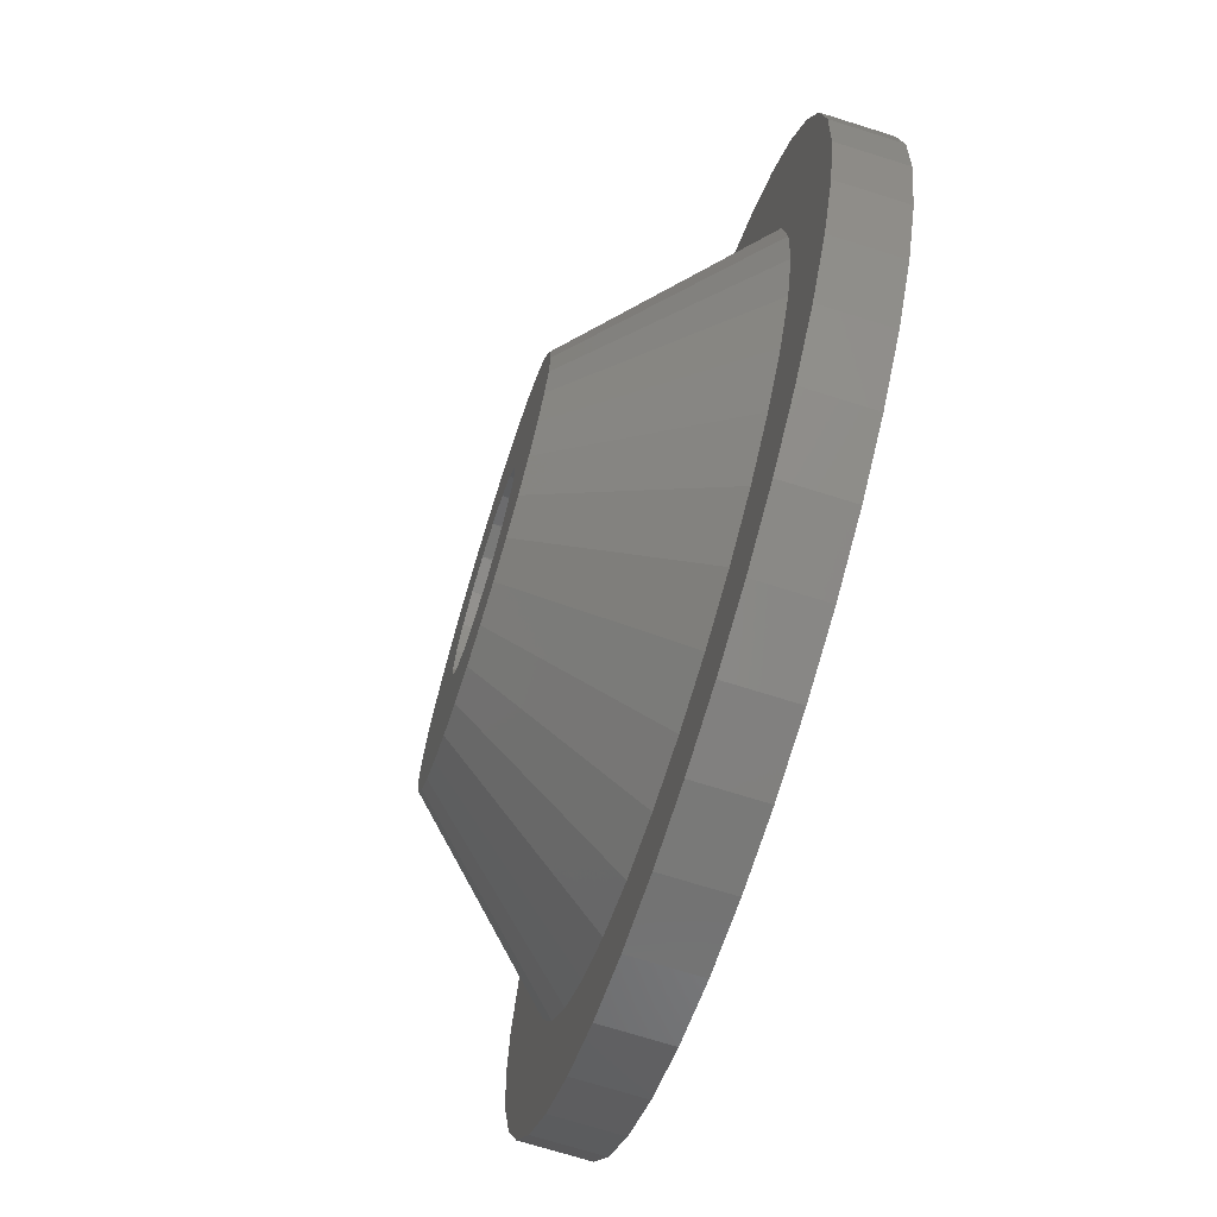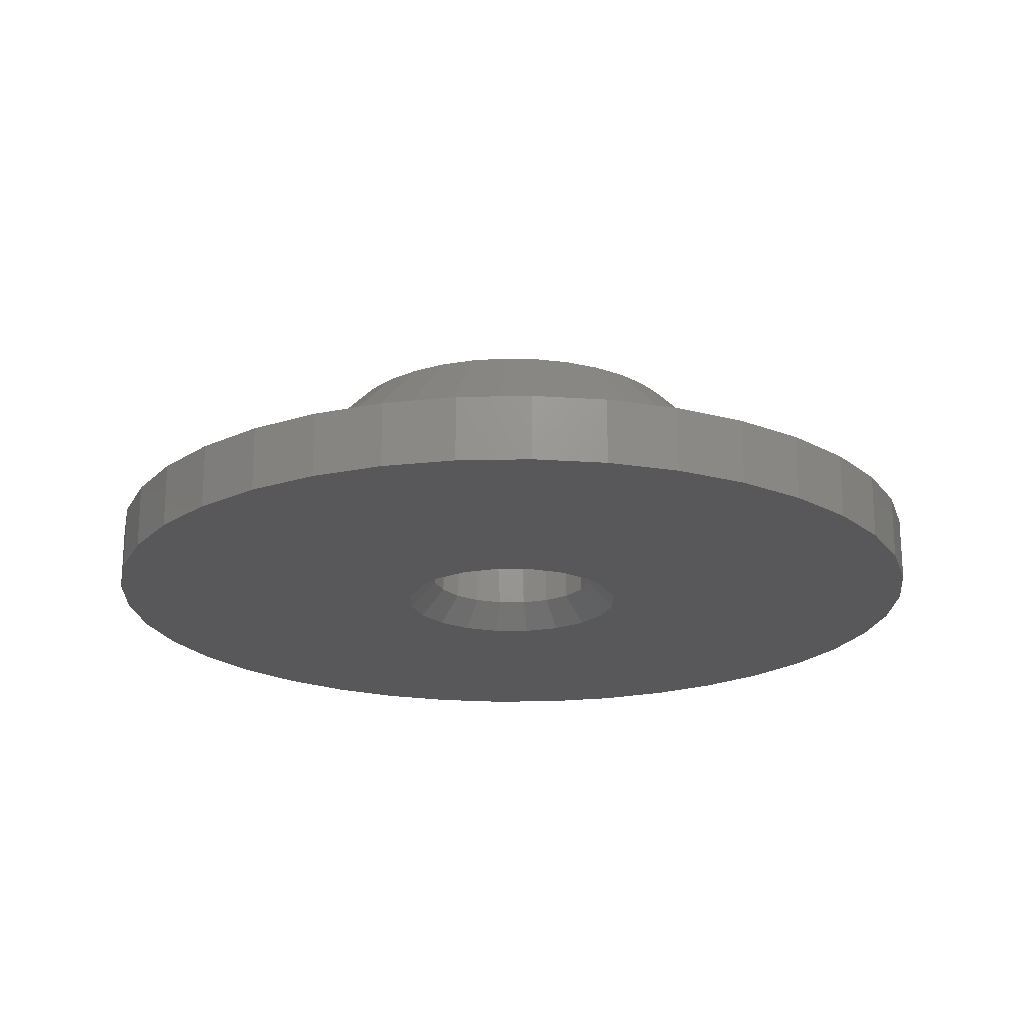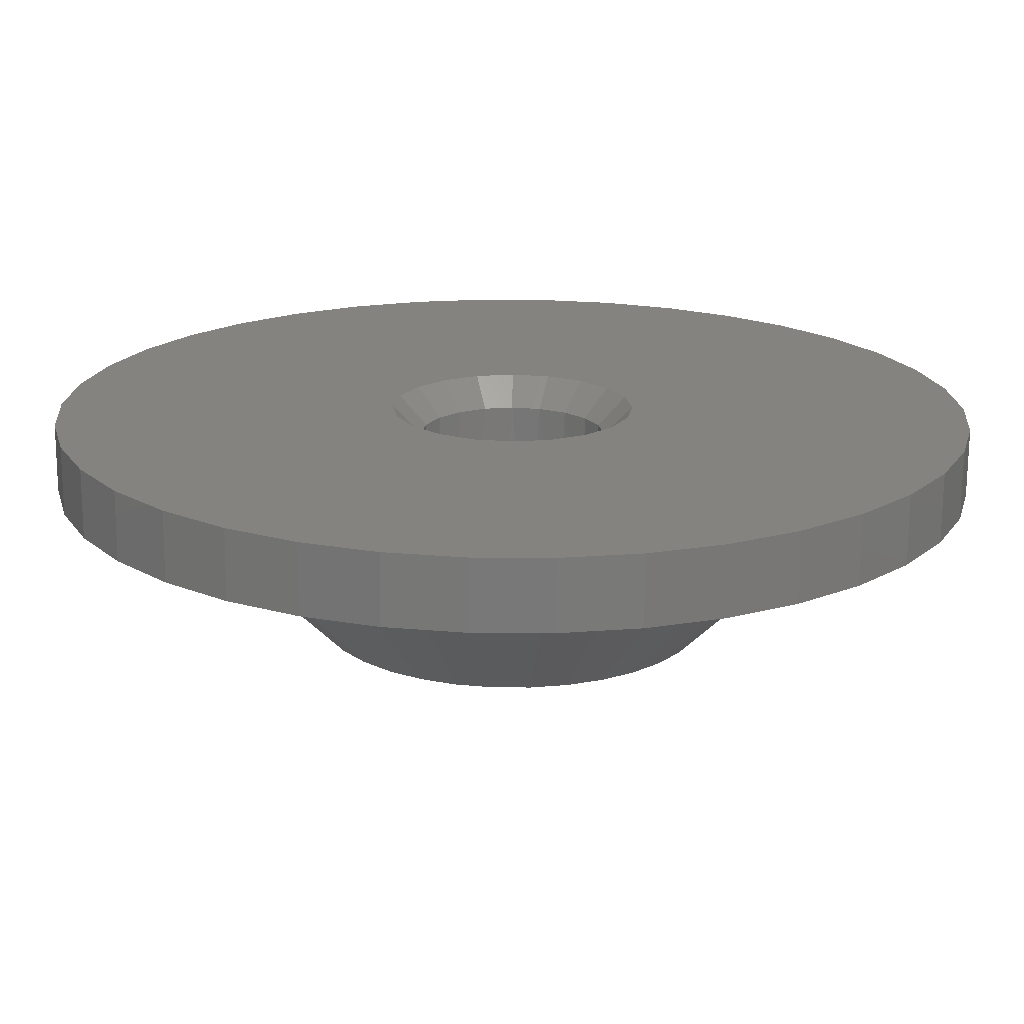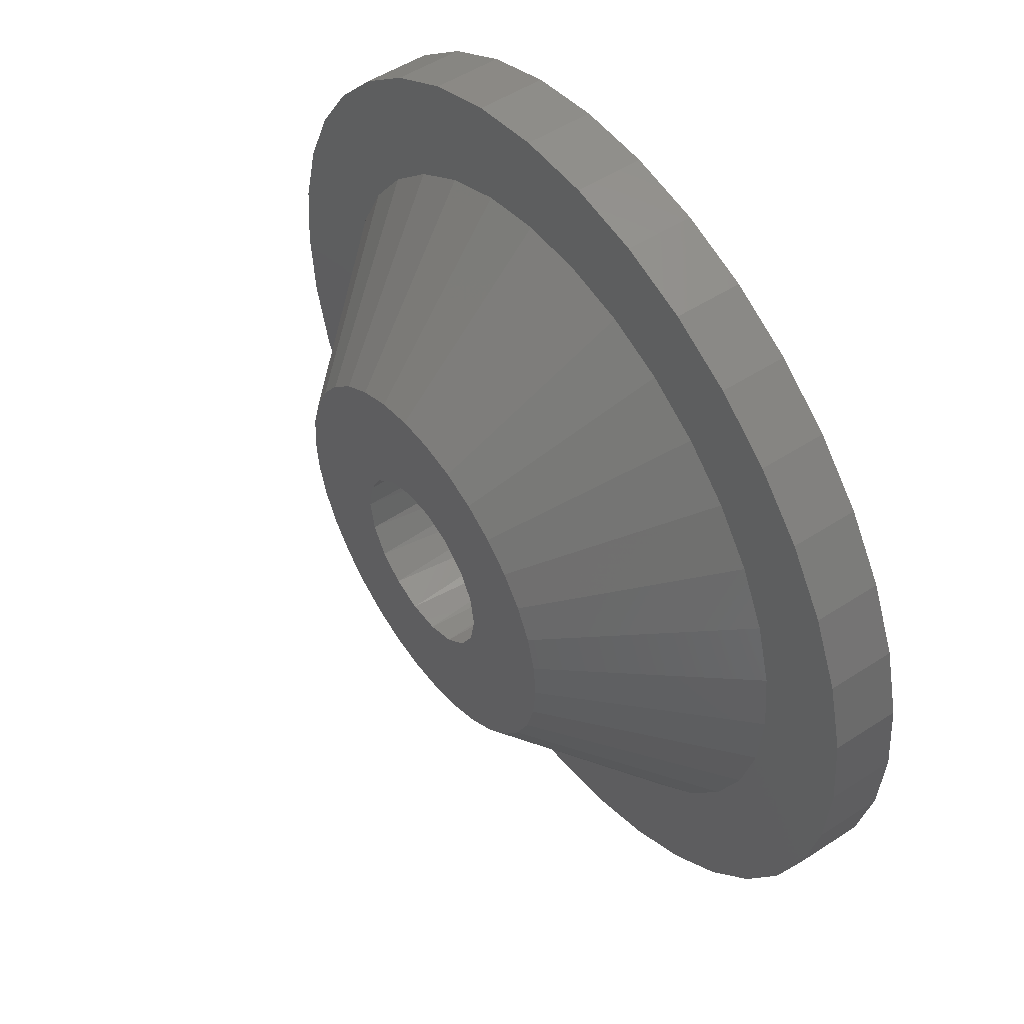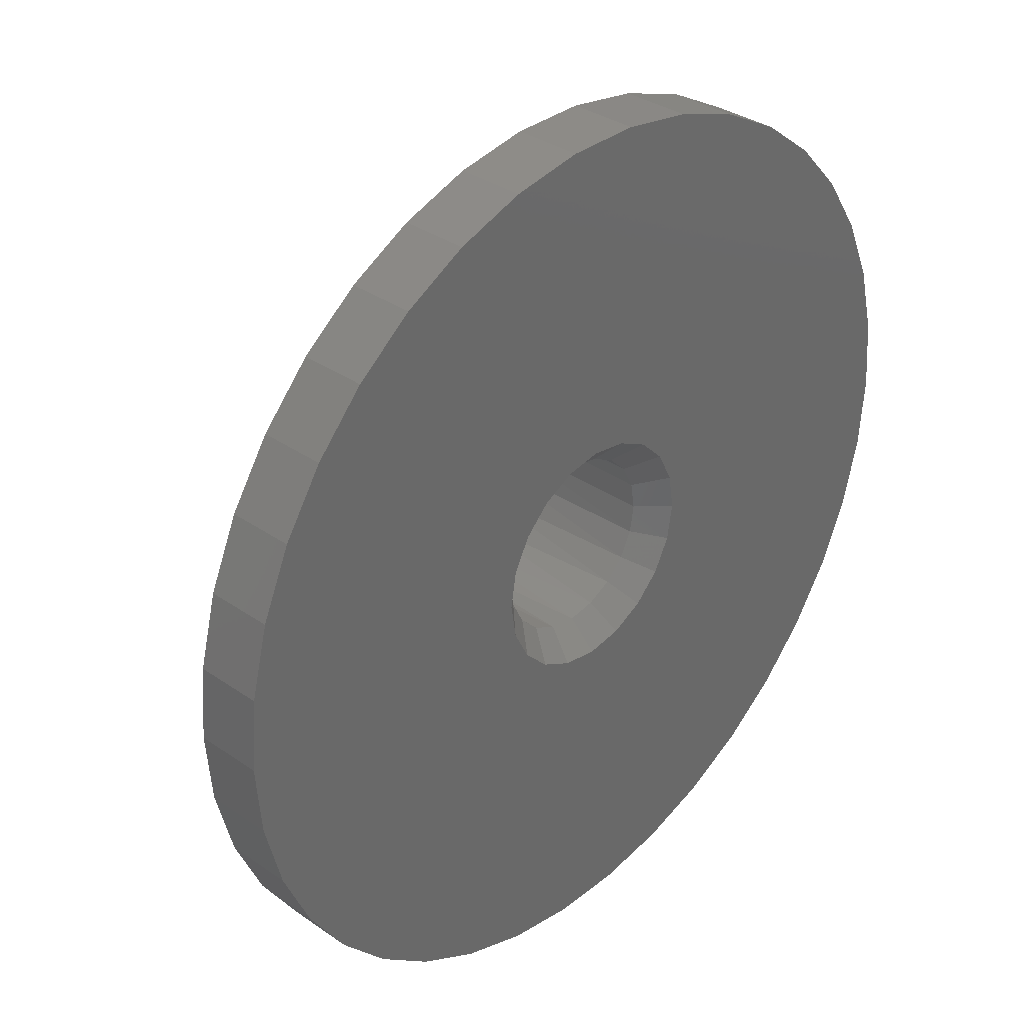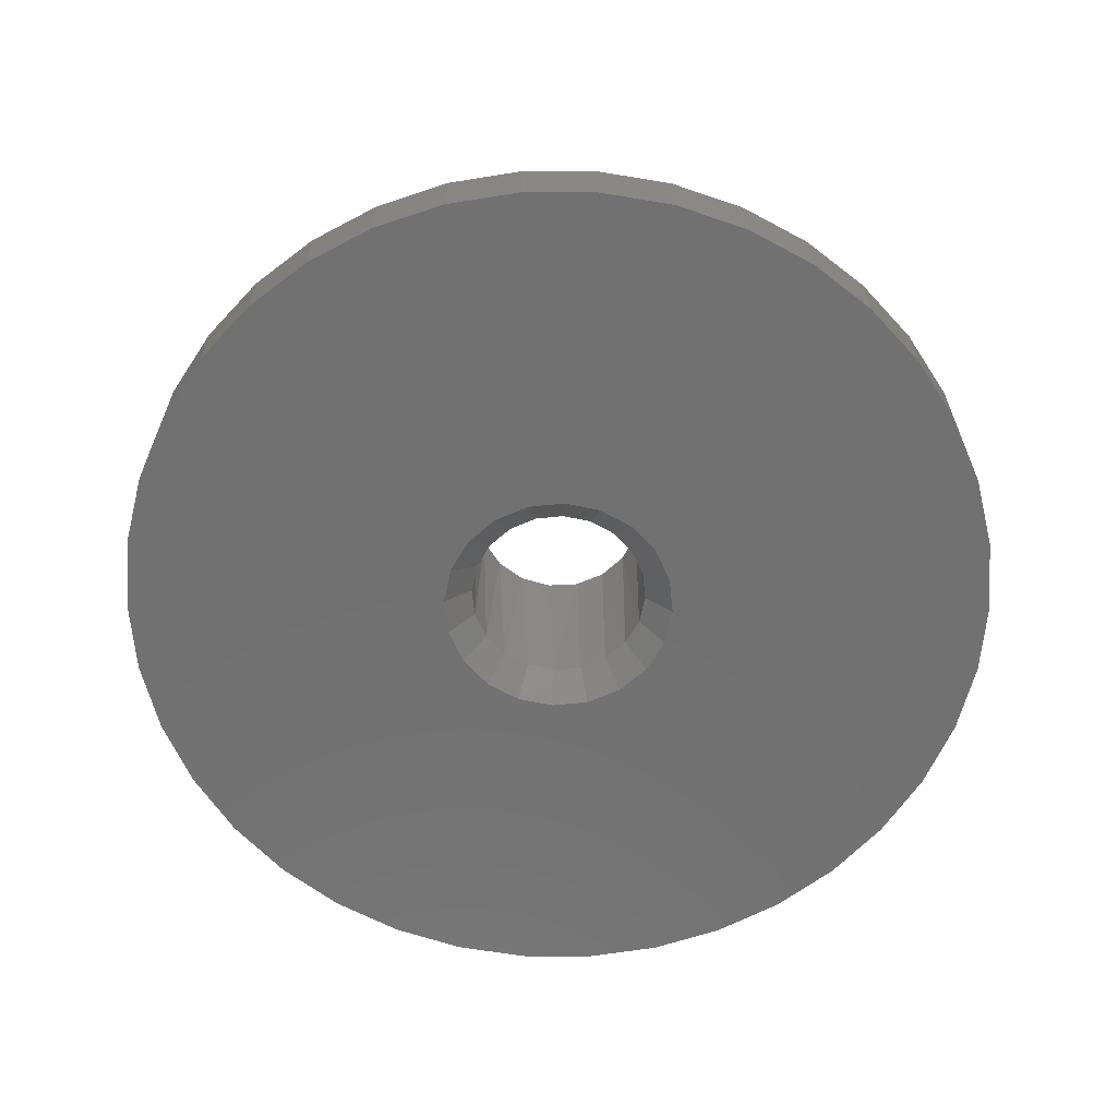
<metadata>
{"format":"stl","ext":"stl","renderer":"f3d","projection":"perspective","resolution":1024,"background":"white","views":[{"elev":-71.7,"azim":72.6,"up":"+Y"},{"elev":-20.2,"azim":-45.1,"up":"+Z"},{"elev":-71.4,"azim":179.7,"up":"+Y"},{"elev":50.8,"azim":54.5,"up":"+Y"},{"elev":34.1,"azim":133.1,"up":"+Y"},{"elev":-63.1,"azim":-57.0,"up":"+Z"}]}
</metadata>
<code>
# stl→obj: 218 verts, 436 faces
v 36.44 154.8 4
v 36.34 154.2 4
v 38.23 154.1 4
v 31.82 152.9 4
v 33.53 153.7 4
v 33.24 154.2 4
v 36.06 153.7 4
v 37.77 152.9 4
v 38.06 153.5 4
v 33.14 154.8 4
v 31.35 154.1 4
v 31.53 153.5 4
v 35.62 153.4 4
v 36.9 152 4
v 37.38 152.4 4
v 35.08 153.2 4
v 35.75 151.4 4
v 36.35 151.6 4
v 33.97 153.4 4
v 33.84 151.4 4
v 34.51 153.2 4
v 34.47 151.3 4
v 35.12 151.3 4
v 32.21 152.4 4
v 32.68 152 4
v 33.23 151.6 4
v 33.24 155.3 4
v 31.35 155.4 4
v 31.29 154.8 4
v 33.97 156.2 4
v 34.51 156.4 4
v 33.84 158.1 4
v 35.62 156.2 4
v 35.75 158.1 4
v 35.08 156.4 4
v 35.12 158.3 4
v 34.47 158.3 4
v 36.06 155.8 4
v 36.9 157.6 4
v 36.35 157.9 4
v 36.34 155.3 4
v 37.77 156.6 4
v 37.38 157.1 4
v 38.29 154.8 4
v 38.23 155.4 4
v 38.06 156 4
v 33.53 155.8 4
v 31.82 156.6 4
v 31.53 156 4
v 33.23 157.9 4
v 32.68 157.6 4
v 32.21 157.1 4
v 28.6 155.9 1.2
v 28.92 157.1 1.2
v 29.44 158.1 1.2
v 30.14 159 1.2
v 31 159.8 1.2
v 31.99 160.4 1.2
v 33.07 160.8 1.2
v 34.21 161.1 1.2
v 35.38 161.1 1.2
v 36.52 160.8 1.2
v 37.6 160.4 1.2
v 38.59 159.8 1.2
v 39.45 159 1.2
v 40.15 158.1 1.2
v 40.67 157.1 1.2
v 40.99 155.9 1.2
v 41.09 154.8 1.2
v 40.99 153.6 1.2
v 40.67 152.5 1.2
v 40.15 151.5 1.2
v 39.45 150.5 1.2
v 38.59 149.8 1.2
v 37.6 149.1 1.2
v 36.52 148.7 1.2
v 35.38 148.5 1.2
v 34.21 148.5 1.2
v 33.07 148.7 1.2
v 31.99 149.1 1.2
v 31 149.8 1.2
v 30.14 150.5 1.2
v 29.44 151.5 1.2
v 28.92 152.5 1.2
v 28.6 153.6 1.2
v 28.49 154.8 1.2
v 29.31 148.8 1.2
v 30.36 148 1.2
v 31.54 147.4 1.2
v 32.81 146.9 1.2
v 34.13 146.7 1.2
v 35.46 146.7 1.2
v 36.78 146.9 1.2
v 38.05 147.4 1.2
v 40.28 160.7 1.2
v 39.22 161.6 1.2
v 38.05 162.2 1.2
v 36.78 162.6 1.2
v 35.46 162.9 1.2
v 34.13 162.9 1.2
v 32.81 162.6 1.2
v 31.54 162.2 1.2
v 39.22 148 1.2
v 40.28 148.8 1.2
v 41.19 149.8 1.2
v 41.92 150.9 1.2
v 42.46 152.2 1.2
v 42.78 153.4 1.2
v 42.89 154.8 1.2
v 42.78 156.1 1.2
v 42.46 157.4 1.2
v 41.92 158.6 1.2
v 41.19 159.8 1.2
v 30.36 161.6 1.2
v 29.31 160.7 1.2
v 28.4 159.8 1.2
v 27.67 158.6 1.2
v 27.13 157.4 1.2
v 26.8 156.1 1.2
v 26.69 154.8 1.2
v 26.8 153.4 1.2
v 27.13 152.2 1.2
v 27.67 150.9 1.2
v 28.4 149.8 1.2
v 26.69 154.8 -5.7e-08
v 26.8 153.4 -5.7e-08
v 27.13 152.2 -5.7e-08
v 27.67 150.9 -5.7e-08
v 28.4 149.8 -5.7e-08
v 29.31 148.8 -5.7e-08
v 30.36 148 -5.7e-08
v 31.54 147.4 -5.7e-08
v 32.81 146.9 -5.7e-08
v 34.13 146.7 -5.7e-08
v 35.46 146.7 -5.7e-08
v 36.78 146.9 -5.7e-08
v 38.05 147.4 -5.7e-08
v 39.22 148 -5.7e-08
v 40.28 148.8 -5.7e-08
v 41.19 149.8 -5.7e-08
v 41.92 150.9 -5.7e-08
v 42.46 152.2 -5.7e-08
v 42.78 153.4 -5.7e-08
v 42.89 154.8 -5.7e-08
v 42.78 156.1 -5.7e-08
v 42.46 157.4 -5.7e-08
v 41.92 158.6 -5.7e-08
v 41.19 159.8 -5.7e-08
v 40.28 160.7 -5.7e-08
v 39.22 161.6 -5.7e-08
v 38.05 162.2 -5.7e-08
v 36.78 162.6 -5.7e-08
v 35.46 162.9 -5.7e-08
v 34.13 162.9 -5.7e-08
v 32.81 162.6 -5.7e-08
v 31.54 162.2 -5.7e-08
v 30.36 161.6 -5.7e-08
v 29.31 160.7 -5.7e-08
v 28.4 159.8 -5.7e-08
v 27.67 158.6 -5.7e-08
v 27.13 157.4 -5.7e-08
v 26.8 156.1 -5.7e-08
v 32.64 154.8 -5.7e-08
v 32.75 154.1 -5.7e-08
v 36.84 155.4 -5.7e-08
v 36.53 156 -5.7e-08
v 33.05 153.5 -5.7e-08
v 36.06 153 -5.7e-08
v 35.46 152.7 -5.7e-08
v 34.79 152.6 -5.7e-08
v 36.06 156.5 -5.7e-08
v 35.46 156.8 -5.7e-08
v 34.79 156.9 -5.7e-08
v 33.53 156.5 -5.7e-08
v 34.13 156.8 -5.7e-08
v 33.05 156 -5.7e-08
v 32.75 155.4 -5.7e-08
v 33.53 153 -5.7e-08
v 34.13 152.7 -5.7e-08
v 36.53 153.5 -5.7e-08
v 36.84 154.1 -5.7e-08
v 36.94 154.8 -5.7e-08
v 33.22 155.3 0.5
v 33.25 155.3 0.5
v 33.46 155.8 0.5
v 33.54 155.8 0.5
v 33.82 156.1 0.5
v 33.98 156.2 0.5
v 34.28 156.3 0.5
v 34.51 156.4 0.5
v 34.79 156.4 0.5
v 35.08 156.4 0.5
v 35.3 156.3 0.5
v 35.61 156.2 0.5
v 35.76 156.1 0.5
v 36.05 155.8 0.5
v 36.13 155.8 0.5
v 36.34 155.3 0.5
v 36.36 155.3 0.5
v 36.44 154.8 0.5
v 36.36 154.3 0.5
v 36.34 154.2 0.5
v 36.13 153.8 0.5
v 36.05 153.7 0.5
v 35.76 153.4 0.5
v 35.61 153.4 0.5
v 35.3 153.2 0.5
v 35.08 153.2 0.5
v 34.79 153.1 0.5
v 34.51 153.2 0.5
v 34.28 153.2 0.5
v 33.98 153.4 0.5
v 33.82 153.4 0.5
v 33.54 153.7 0.5
v 33.46 153.8 0.5
v 33.25 154.2 0.5
v 33.22 154.3 0.5
v 33.14 154.8 0.5
f 1 2 3
f 4 5 6
f 7 8 2
f 2 8 9
f 2 9 3
f 10 11 6
f 6 11 12
f 6 12 4
f 13 14 7
f 7 14 15
f 7 15 8
f 16 17 13
f 13 17 18
f 13 18 14
f 19 20 21
f 21 20 22
f 21 22 16
f 16 22 23
f 16 23 17
f 4 24 5
f 5 24 25
f 5 25 19
f 19 25 26
f 19 26 20
f 27 28 10
f 10 28 29
f 10 29 11
f 30 31 32
f 33 34 35
f 35 34 36
f 35 36 31
f 31 36 37
f 31 37 32
f 38 39 33
f 33 39 40
f 33 40 34
f 41 42 38
f 38 42 43
f 38 43 39
f 3 44 1
f 1 44 45
f 1 45 41
f 41 45 46
f 41 46 42
f 47 48 27
f 27 48 49
f 27 49 28
f 32 50 30
f 30 50 51
f 30 51 47
f 47 51 52
f 47 52 48
f 53 28 54
f 54 28 49
f 54 49 55
f 55 49 48
f 55 48 56
f 56 48 52
f 56 52 57
f 57 52 51
f 57 51 58
f 58 51 50
f 58 50 59
f 59 50 32
f 59 32 60
f 60 32 37
f 60 37 61
f 61 37 36
f 61 36 62
f 62 36 34
f 62 34 63
f 63 34 40
f 63 40 64
f 64 40 39
f 64 39 65
f 65 39 43
f 65 43 66
f 66 43 42
f 66 42 67
f 67 42 46
f 67 46 68
f 68 46 45
f 68 45 69
f 69 45 44
f 69 44 70
f 70 44 3
f 70 3 71
f 71 3 9
f 71 9 72
f 72 9 8
f 72 8 73
f 73 8 15
f 73 15 74
f 74 15 14
f 74 14 75
f 75 14 18
f 75 18 76
f 76 18 17
f 76 17 77
f 77 17 23
f 77 23 78
f 78 23 22
f 78 22 79
f 79 22 20
f 79 20 80
f 80 20 26
f 80 26 81
f 81 26 25
f 81 25 82
f 82 25 24
f 82 24 83
f 83 24 4
f 83 4 84
f 84 4 12
f 84 12 85
f 85 12 11
f 85 11 86
f 86 11 29
f 86 29 53
f 53 29 28
f 82 87 81
f 81 87 88
f 81 88 80
f 80 88 89
f 80 89 79
f 79 89 90
f 79 90 78
f 78 90 91
f 78 91 77
f 77 91 92
f 77 92 76
f 76 92 93
f 76 93 75
f 75 93 94
f 75 94 74
f 65 95 64
f 64 95 96
f 64 96 63
f 63 96 97
f 63 97 62
f 62 97 98
f 62 98 61
f 61 98 99
f 61 99 60
f 60 99 100
f 60 100 59
f 59 100 101
f 59 101 58
f 58 101 102
f 58 102 57
f 94 103 74
f 74 103 104
f 74 104 73
f 73 104 105
f 73 105 72
f 72 105 106
f 72 106 71
f 71 106 107
f 71 107 70
f 70 107 108
f 70 108 69
f 69 108 109
f 69 109 68
f 68 109 110
f 68 110 67
f 67 110 111
f 67 111 66
f 66 111 112
f 66 112 65
f 65 112 113
f 65 113 95
f 102 114 57
f 57 114 115
f 57 115 56
f 56 115 116
f 56 116 55
f 55 116 117
f 55 117 54
f 54 117 118
f 54 118 53
f 53 118 119
f 53 119 86
f 86 119 120
f 86 120 85
f 85 120 121
f 85 121 84
f 84 121 122
f 84 122 83
f 83 122 123
f 83 123 82
f 82 123 124
f 82 124 87
f 119 125 120
f 120 125 126
f 120 126 121
f 121 126 127
f 121 127 122
f 122 127 128
f 122 128 123
f 123 128 129
f 123 129 124
f 124 129 130
f 124 130 87
f 87 130 131
f 87 131 88
f 88 131 132
f 88 132 89
f 89 132 133
f 89 133 90
f 90 133 134
f 90 134 91
f 91 134 135
f 91 135 92
f 92 135 136
f 92 136 93
f 93 136 137
f 93 137 94
f 94 137 138
f 94 138 103
f 103 138 139
f 103 139 104
f 104 139 140
f 104 140 105
f 105 140 141
f 105 141 106
f 106 141 142
f 106 142 107
f 107 142 143
f 107 143 108
f 108 143 144
f 108 144 109
f 109 144 145
f 109 145 110
f 110 145 146
f 110 146 111
f 111 146 147
f 111 147 112
f 112 147 148
f 112 148 113
f 113 148 149
f 113 149 95
f 95 149 150
f 95 150 96
f 96 150 151
f 96 151 97
f 97 151 152
f 97 152 98
f 98 152 153
f 98 153 99
f 99 153 154
f 99 154 100
f 100 154 155
f 100 155 101
f 101 155 156
f 101 156 102
f 102 156 157
f 102 157 114
f 114 157 158
f 114 158 115
f 115 158 159
f 115 159 116
f 116 159 160
f 116 160 117
f 117 160 161
f 117 161 118
f 118 161 162
f 118 162 119
f 119 162 125
f 163 164 126
f 165 166 147
f 167 128 164
f 164 128 127
f 164 127 126
f 168 137 169
f 169 137 136
f 169 136 170
f 171 149 166
f 166 149 148
f 166 148 147
f 172 151 171
f 171 151 150
f 171 150 149
f 173 153 172
f 172 153 152
f 172 152 151
f 174 156 175
f 175 156 155
f 175 155 173
f 173 155 154
f 173 154 153
f 176 158 174
f 174 158 157
f 174 157 156
f 177 160 176
f 176 160 159
f 176 159 158
f 126 125 163
f 163 125 162
f 163 162 177
f 177 162 161
f 177 161 160
f 178 130 167
f 167 130 129
f 167 129 128
f 179 132 178
f 178 132 131
f 178 131 130
f 136 135 170
f 170 135 134
f 170 134 179
f 179 134 133
f 179 133 132
f 180 139 168
f 168 139 138
f 168 138 137
f 181 141 180
f 180 141 140
f 180 140 139
f 182 143 181
f 181 143 142
f 181 142 141
f 147 146 165
f 165 146 145
f 165 145 182
f 182 145 144
f 182 144 143
f 183 27 10
f 183 184 27
f 27 184 185
f 27 185 47
f 185 186 47
f 47 186 187
f 47 187 30
f 187 188 30
f 30 188 189
f 30 189 31
f 189 190 31
f 31 190 191
f 31 191 35
f 191 192 35
f 35 192 193
f 35 193 33
f 193 194 33
f 33 194 195
f 33 195 38
f 195 196 38
f 38 196 197
f 38 197 41
f 197 198 41
f 41 198 199
f 41 199 1
f 199 200 1
f 1 200 201
f 1 201 2
f 201 202 2
f 2 202 203
f 2 203 7
f 203 204 7
f 7 204 205
f 7 205 13
f 205 206 13
f 13 206 207
f 13 207 16
f 207 208 16
f 16 208 209
f 16 209 21
f 209 210 21
f 21 210 211
f 21 211 19
f 211 212 19
f 19 212 213
f 19 213 5
f 213 214 5
f 5 214 215
f 5 215 6
f 215 216 6
f 6 216 217
f 6 217 10
f 10 217 218
f 10 218 183
f 167 164 216
f 216 215 167
f 167 215 214
f 167 214 178
f 214 213 178
f 178 213 212
f 178 212 179
f 212 211 179
f 179 211 210
f 179 210 170
f 210 209 170
f 170 209 208
f 170 208 169
f 208 207 169
f 169 207 206
f 169 206 168
f 206 205 168
f 168 205 204
f 168 204 180
f 204 203 180
f 180 203 202
f 180 202 181
f 181 202 201
f 181 201 182
f 182 201 200
f 182 200 165
f 200 199 165
f 165 199 198
f 165 198 166
f 198 197 166
f 166 197 196
f 166 196 171
f 196 195 171
f 171 195 194
f 171 194 172
f 194 193 172
f 172 193 192
f 172 192 173
f 192 191 173
f 173 191 190
f 173 190 175
f 190 189 175
f 175 189 188
f 175 188 174
f 188 187 174
f 174 187 186
f 174 186 176
f 186 185 176
f 176 185 184
f 176 184 177
f 177 184 183
f 177 183 163
f 163 183 218
f 163 218 164
f 164 218 217
f 164 217 216

</code>
